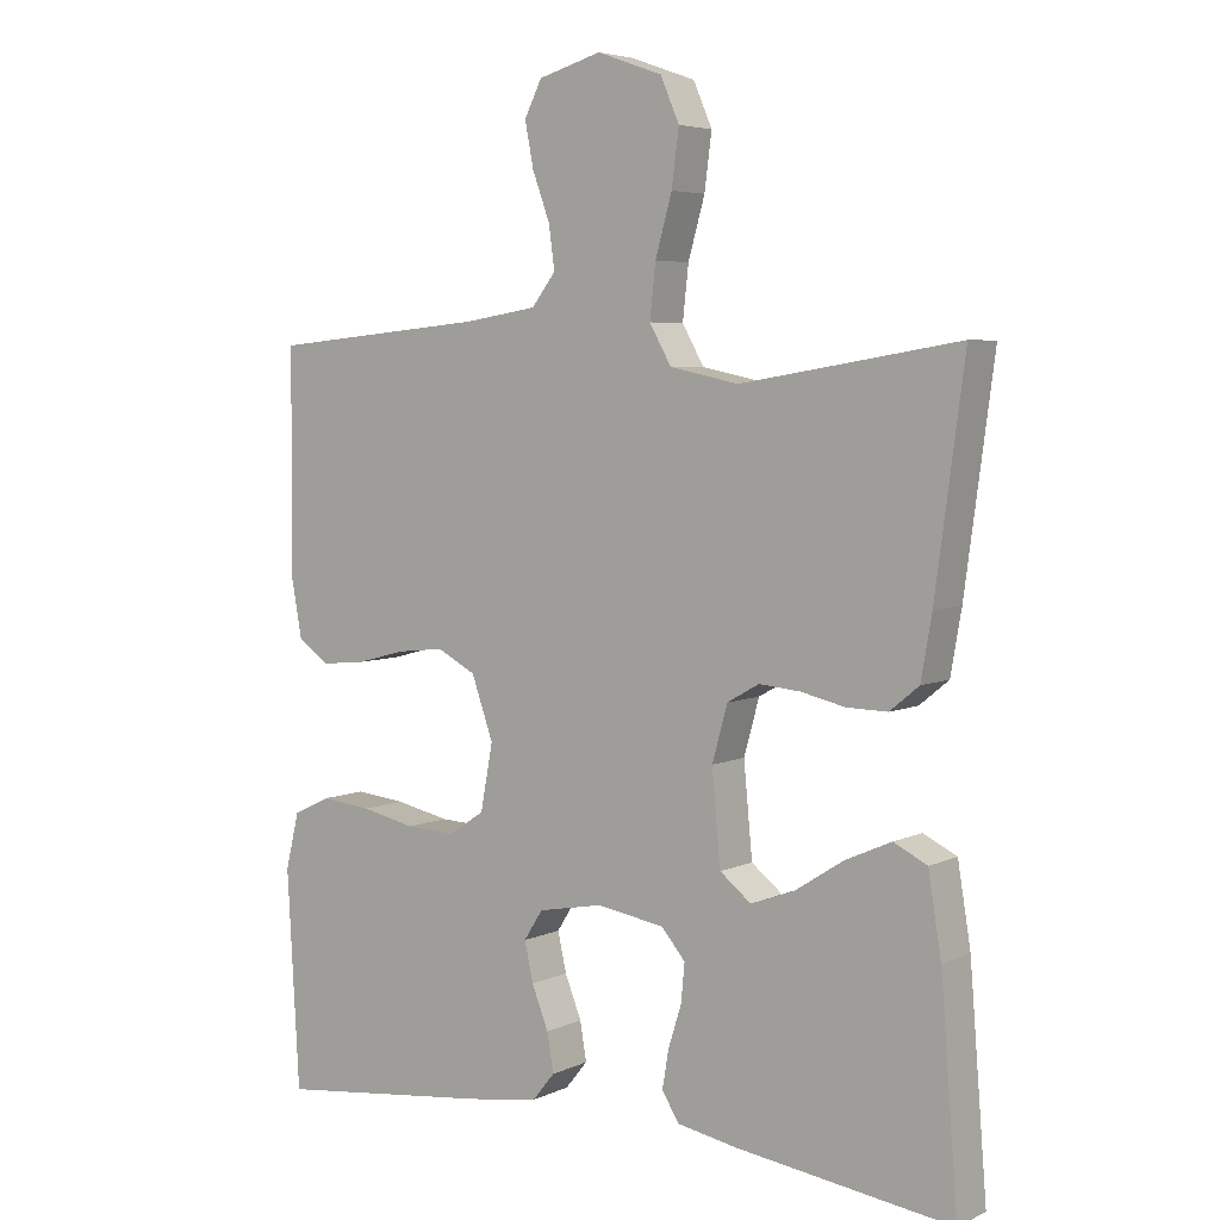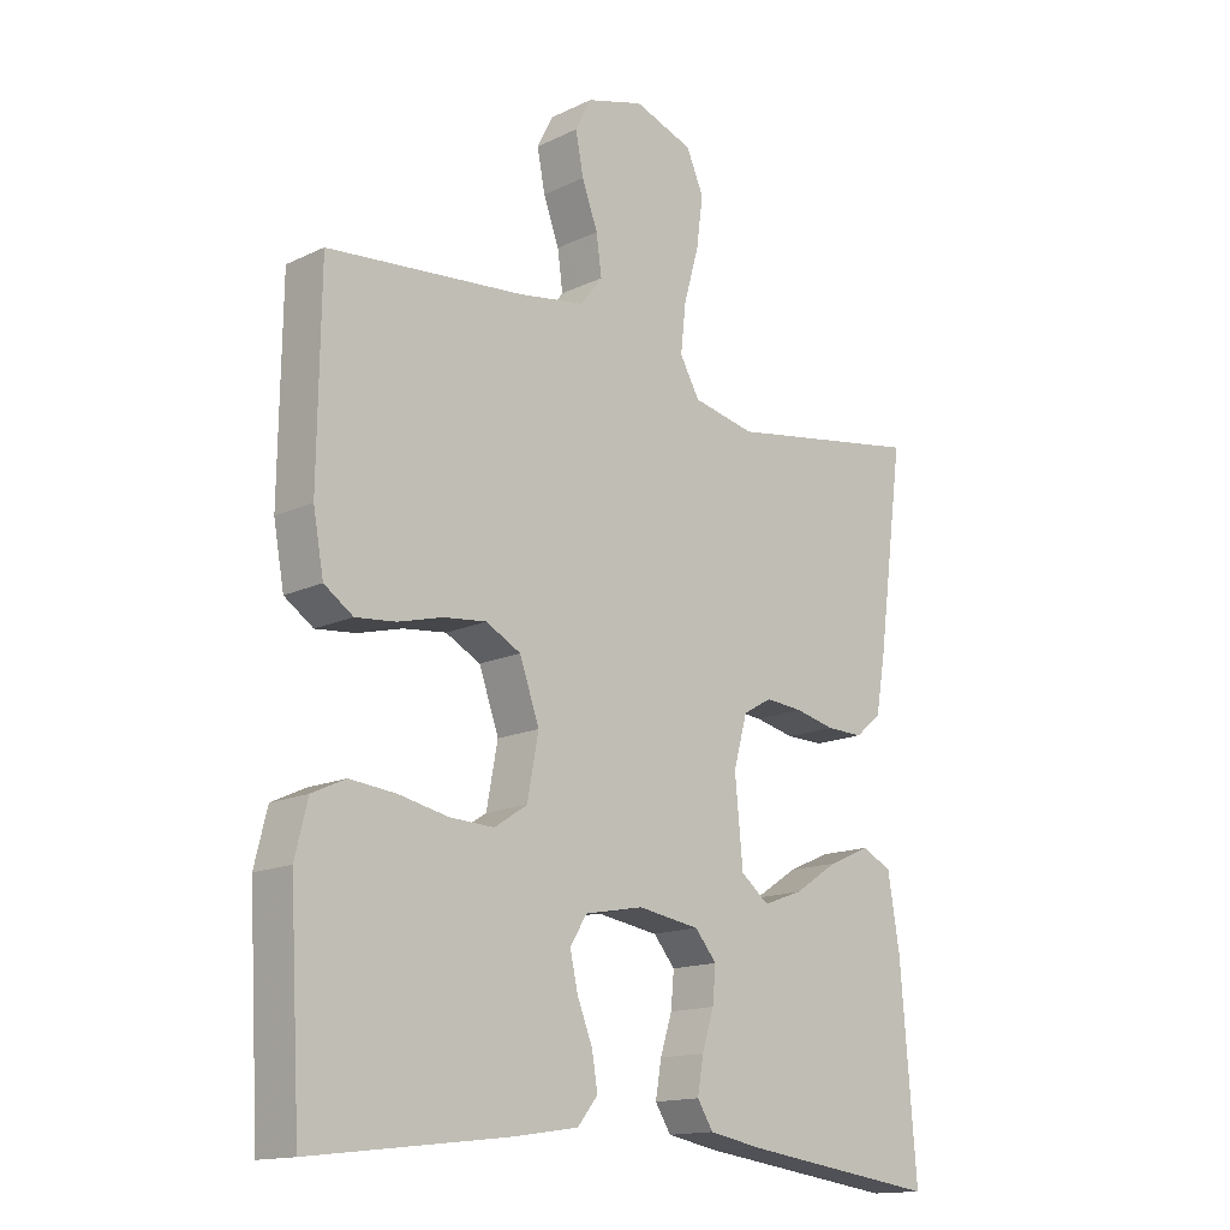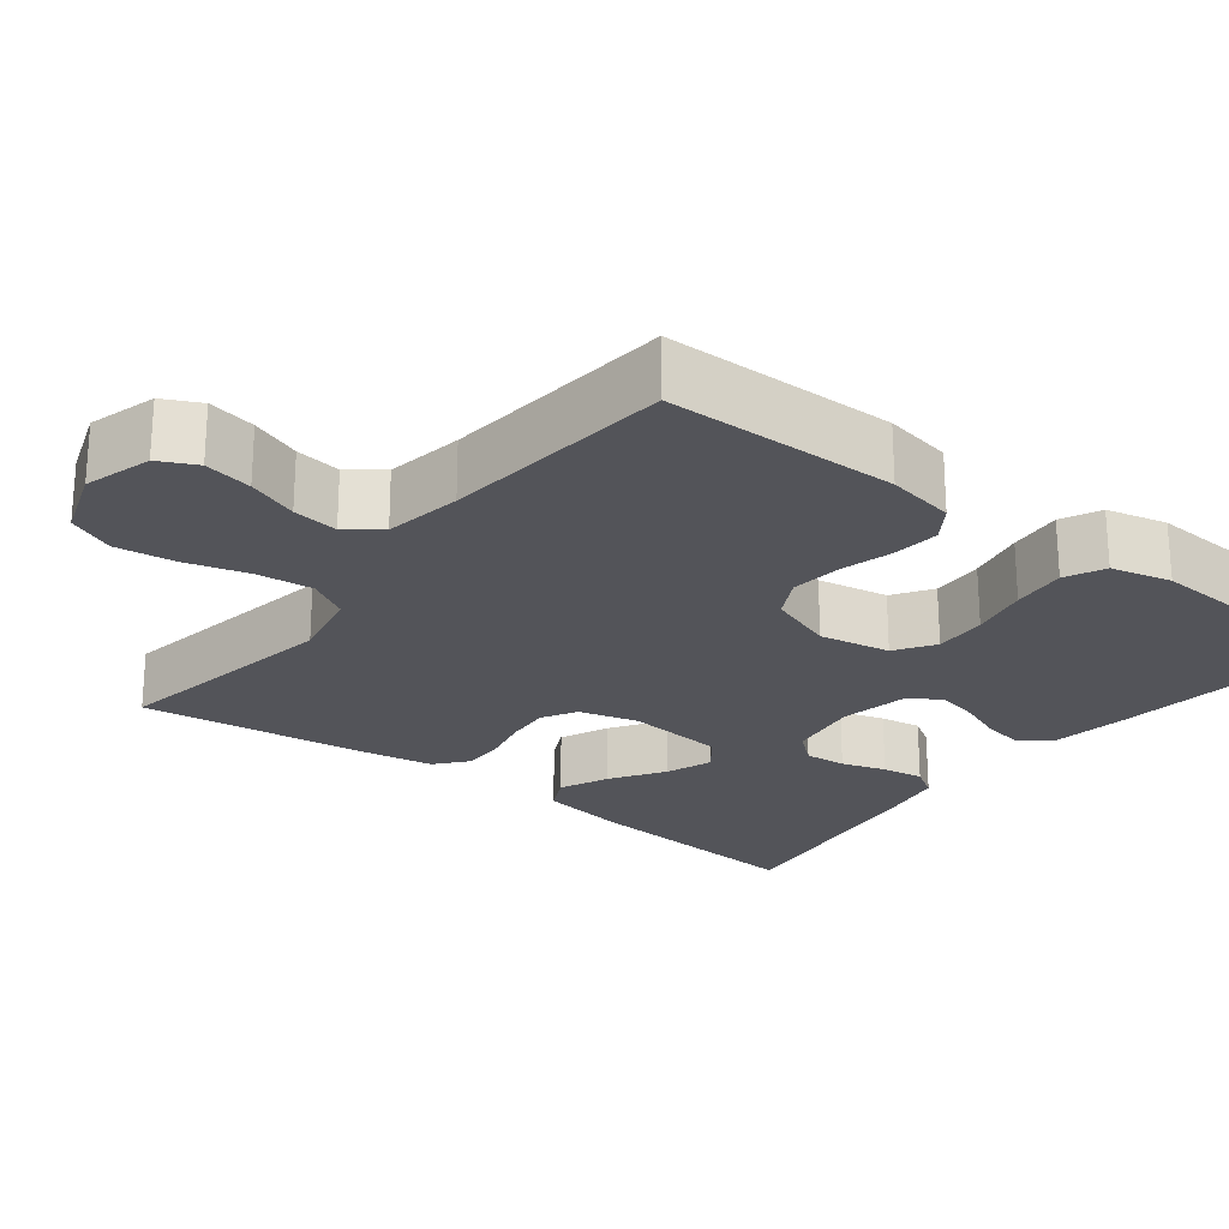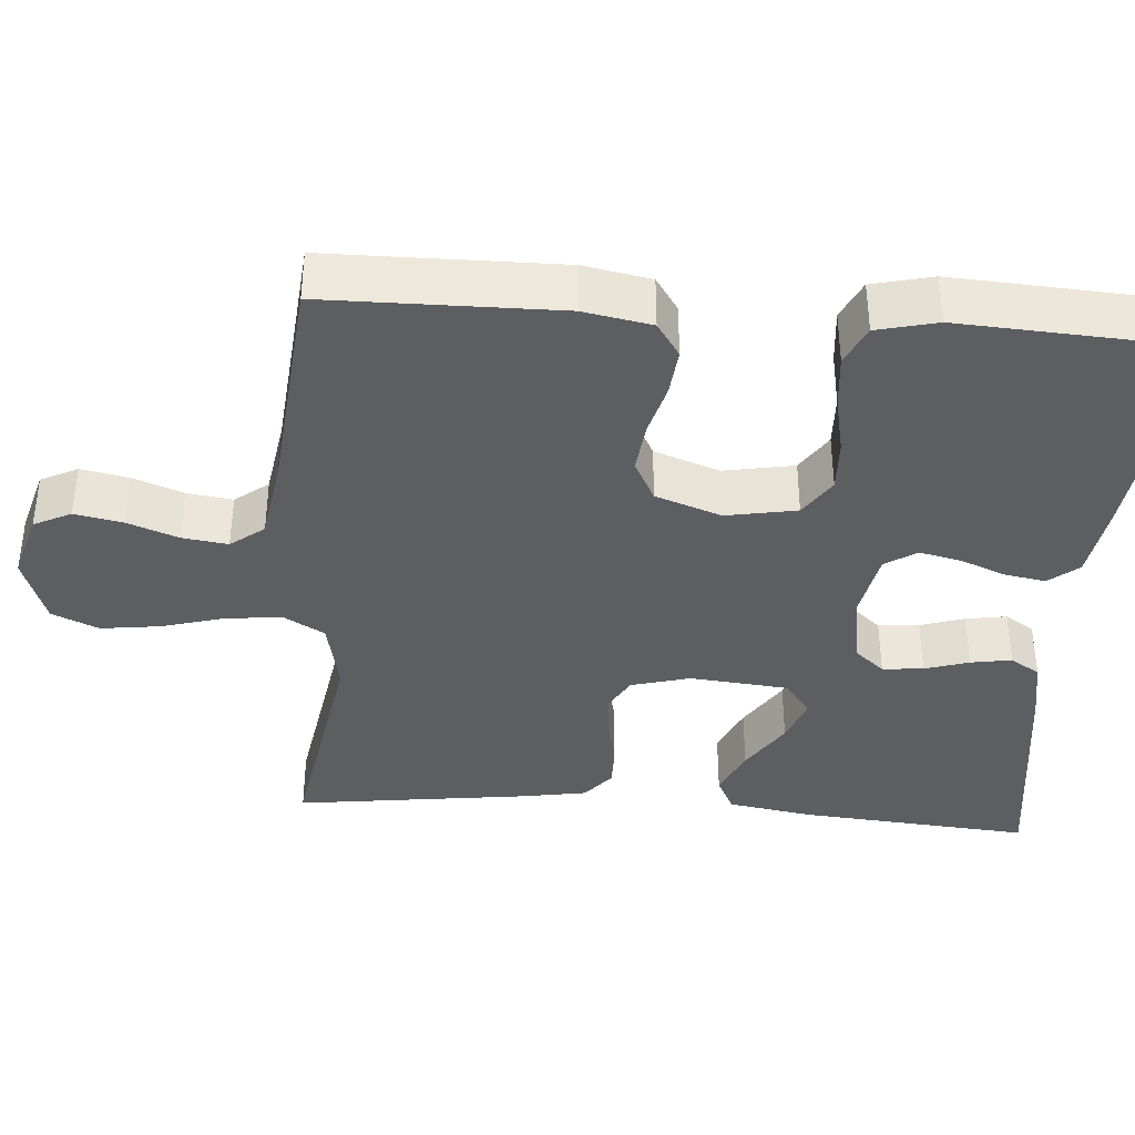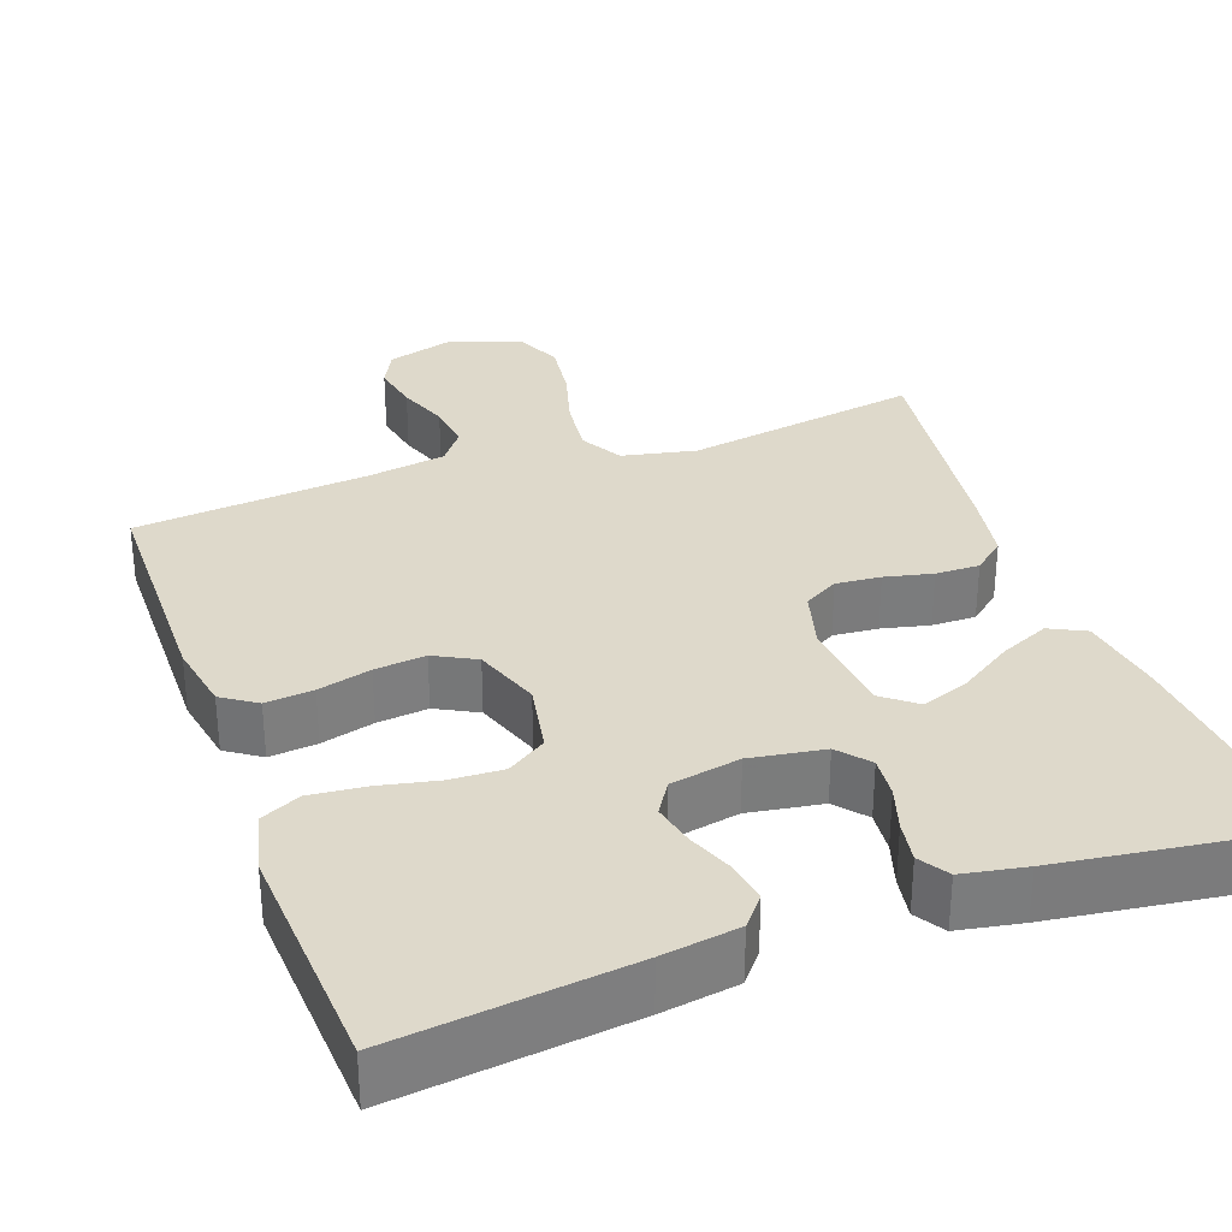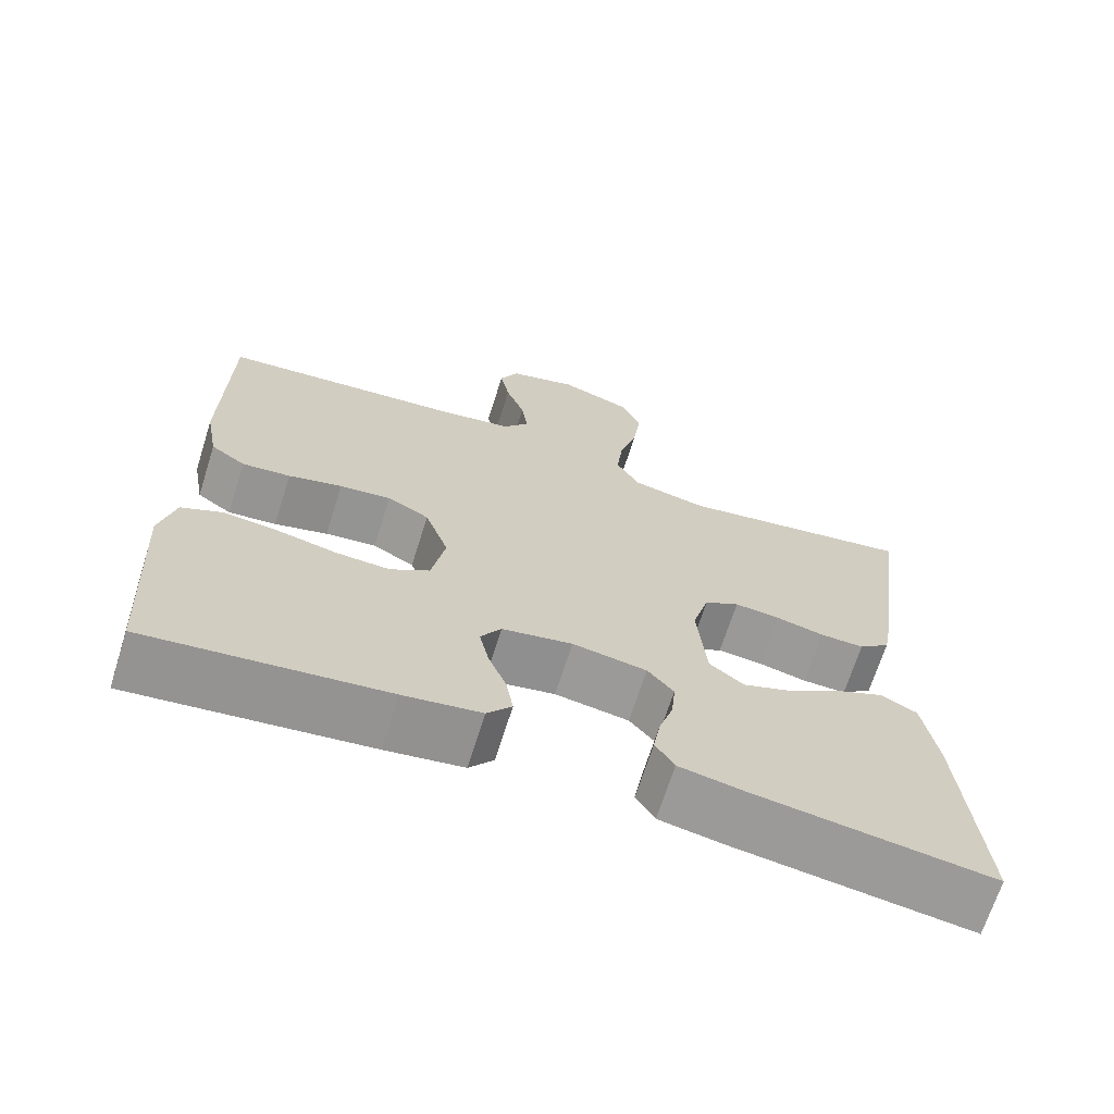
<metadata>
{"format":"obj","ext":"obj","renderer":"f3d","projection":"perspective","resolution":1024,"background":"white","views":[{"elev":5.1,"azim":-144.4,"up":"+Z"},{"elev":-15.0,"azim":135.4,"up":"+Z"},{"elev":-23.7,"azim":52.0,"up":"+Y"},{"elev":-38.1,"azim":85.6,"up":"+Y"},{"elev":31.8,"azim":160.1,"up":"+Y"},{"elev":-68.4,"azim":162.4,"up":"+Z"}]}
</metadata>
<code>
v -0.5 0.07 0.5
v -0.2 0.07 0.451
v -0.105 0.07 0.471
v -0.075 0.07 0.524
v -0.083 0.07 0.597
v -0.106 0.07 0.678
v -0.116 0.07 0.754
v -0.09 0.07 0.814
v 0 0.07 0.846
v 0.087 0.07 0.821
v 0.111 0.07 0.773
v 0.099 0.07 0.711
v 0.075 0.07 0.646
v 0.067 0.07 0.587
v 0.1 0.07 0.544
v 0.2 0.07 0.528
v 0.5 0.07 0.5
v 0.504 0.07 0.2
v 0.488 0.07 0.112
v 0.444 0.07 0.082
v 0.383 0.07 0.088
v 0.315 0.07 0.106
v 0.25 0.07 0.113
v 0.197 0.07 0.085
v 0.167 0.07 0
v 0.184 0.07 -0.091
v 0.234 0.07 -0.124
v 0.302 0.07 -0.121
v 0.377 0.07 -0.105
v 0.447 0.07 -0.098
v 0.498 0.07 -0.122
v 0.517 0.07 -0.2
v 0.5 0.07 -0.5
v 0.2 0.07 -0.465
v 0.102 0.07 -0.45
v 0.071 0.07 -0.412
v 0.08 0.07 -0.359
v 0.103 0.07 -0.301
v 0.115 0.07 -0.247
v 0.089 0.07 -0.206
v 0 0.07 -0.189
v -0.094 0.07 -0.204
v -0.127 0.07 -0.243
v -0.122 0.07 -0.296
v -0.104 0.07 -0.353
v -0.095 0.07 -0.406
v -0.119 0.07 -0.444
v -0.2 0.07 -0.459
v -0.5 0.07 -0.5
v -0.476 0.07 -0.2
v -0.458 0.07 -0.09
v -0.412 0.07 -0.067
v -0.349 0.07 -0.095
v -0.281 0.07 -0.139
v -0.221 0.07 -0.161
v -0.178 0.07 -0.127
v -0.166 0.07 0
v -0.187 0.07 0.076
v -0.231 0.07 0.101
v -0.288 0.07 0.096
v -0.349 0.07 0.082
v -0.405 0.07 0.081
v -0.445 0.07 0.114
v -0.46 0.07 0.2
v -0.5 0 0.5
v -0.2 0 0.451
v -0.105 0 0.471
v -0.075 0 0.524
v -0.083 0 0.597
v -0.106 0 0.678
v -0.116 0 0.754
v -0.09 0 0.814
v 0 0 0.846
v 0.087 0 0.821
v 0.111 0 0.773
v 0.099 0 0.711
v 0.075 0 0.646
v 0.067 0 0.587
v 0.1 0 0.544
v 0.2 0 0.528
v 0.5 0 0.5
v 0.504 0 0.2
v 0.488 0 0.112
v 0.444 0 0.082
v 0.383 0 0.088
v 0.315 0 0.106
v 0.25 0 0.113
v 0.197 0 0.085
v 0.167 0 0
v 0.184 0 -0.091
v 0.234 0 -0.124
v 0.302 0 -0.121
v 0.377 0 -0.105
v 0.447 0 -0.098
v 0.498 0 -0.122
v 0.517 0 -0.2
v 0.5 0 -0.5
v 0.2 0 -0.465
v 0.102 0 -0.45
v 0.071 0 -0.412
v 0.08 0 -0.359
v 0.103 0 -0.301
v 0.115 0 -0.247
v 0.089 0 -0.206
v 0 0 -0.189
v -0.094 0 -0.204
v -0.127 0 -0.243
v -0.122 0 -0.296
v -0.104 0 -0.353
v -0.095 0 -0.406
v -0.119 0 -0.444
v -0.2 0 -0.459
v -0.5 0 -0.5
v -0.476 0 -0.2
v -0.458 0 -0.09
v -0.412 0 -0.067
v -0.349 0 -0.095
v -0.281 0 -0.139
v -0.221 0 -0.161
v -0.178 0 -0.127
v -0.166 0 0
v -0.187 0 0.076
v -0.231 0 0.101
v -0.288 0 0.096
v -0.349 0 0.082
v -0.405 0 0.081
v -0.445 0 0.114
v -0.46 0 0.2
f 64 1 2
f 63 64 2
f 62 63 2
f 61 62 2
f 60 61 2
f 59 60 2 3
f 58 59 3 4
f 57 58 4
f 56 57 4
f 52 53 54
f 51 52 54
f 50 51 54
f 49 50 54
f 48 49 54
f 47 48 54
f 46 47 54
f 45 46 54
f 44 45 54
f 43 44 54 55
f 42 43 55 56
f 36 37 38
f 35 36 38
f 34 35 38
f 33 34 38
f 32 33 38
f 31 32 38
f 30 31 38
f 29 30 38
f 28 29 38
f 27 28 38 39
f 26 27 39 40
f 20 21 22
f 19 20 22
f 18 19 22
f 17 18 22
f 16 17 22
f 15 16 22 23
f 14 15 23 24
f 11 12 13
f 10 11 13
f 9 10 13
f 8 9 13
f 7 8 13
f 6 7 13
f 5 6 13
f 4 5 13 14
f 14 24 25
f 4 14 25
f 56 4 25
f 42 56 25
f 41 42 25
f 25 26 40 41
f 66 65 128
f 66 128 127
f 66 127 126
f 66 126 125
f 66 125 124
f 67 66 124 123
f 68 67 123 122
f 68 122 121
f 68 121 120
f 118 117 116
f 118 116 115
f 118 115 114
f 118 114 113
f 118 113 112
f 118 112 111
f 118 111 110
f 118 110 109
f 118 109 108
f 119 118 108 107
f 120 119 107 106
f 102 101 100
f 102 100 99
f 102 99 98
f 102 98 97
f 102 97 96
f 102 96 95
f 102 95 94
f 102 94 93
f 102 93 92
f 103 102 92 91
f 104 103 91 90
f 86 85 84
f 86 84 83
f 86 83 82
f 86 82 81
f 86 81 80
f 87 86 80 79
f 88 87 79 78
f 77 76 75
f 77 75 74
f 77 74 73
f 77 73 72
f 77 72 71
f 77 71 70
f 77 70 69
f 78 77 69 68
f 89 88 78
f 89 78 68
f 89 68 120
f 89 120 106
f 89 106 105
f 105 104 90 89
f 1 65 66 2
f 2 66 67 3
f 3 67 68 4
f 4 68 69 5
f 5 69 70 6
f 6 70 71 7
f 7 71 72 8
f 8 72 73 9
f 9 73 74 10
f 10 74 75 11
f 11 75 76 12
f 12 76 77 13
f 13 77 78 14
f 14 78 79 15
f 15 79 80 16
f 16 80 81 17
f 17 81 82 18
f 18 82 83 19
f 19 83 84 20
f 20 84 85 21
f 21 85 86 22
f 22 86 87 23
f 23 87 88 24
f 24 88 89 25
f 25 89 90 26
f 26 90 91 27
f 27 91 92 28
f 28 92 93 29
f 29 93 94 30
f 30 94 95 31
f 31 95 96 32
f 32 96 97 33
f 33 97 98 34
f 34 98 99 35
f 35 99 100 36
f 36 100 101 37
f 37 101 102 38
f 38 102 103 39
f 39 103 104 40
f 40 104 105 41
f 41 105 106 42
f 42 106 107 43
f 43 107 108 44
f 44 108 109 45
f 45 109 110 46
f 46 110 111 47
f 47 111 112 48
f 48 112 113 49
f 49 113 114 50
f 50 114 115 51
f 51 115 116 52
f 52 116 117 53
f 53 117 118 54
f 54 118 119 55
f 55 119 120 56
f 56 120 121 57
f 57 121 122 58
f 58 122 123 59
f 59 123 124 60
f 60 124 125 61
f 61 125 126 62
f 62 126 127 63
f 63 127 128 64
f 64 128 65 1

</code>
